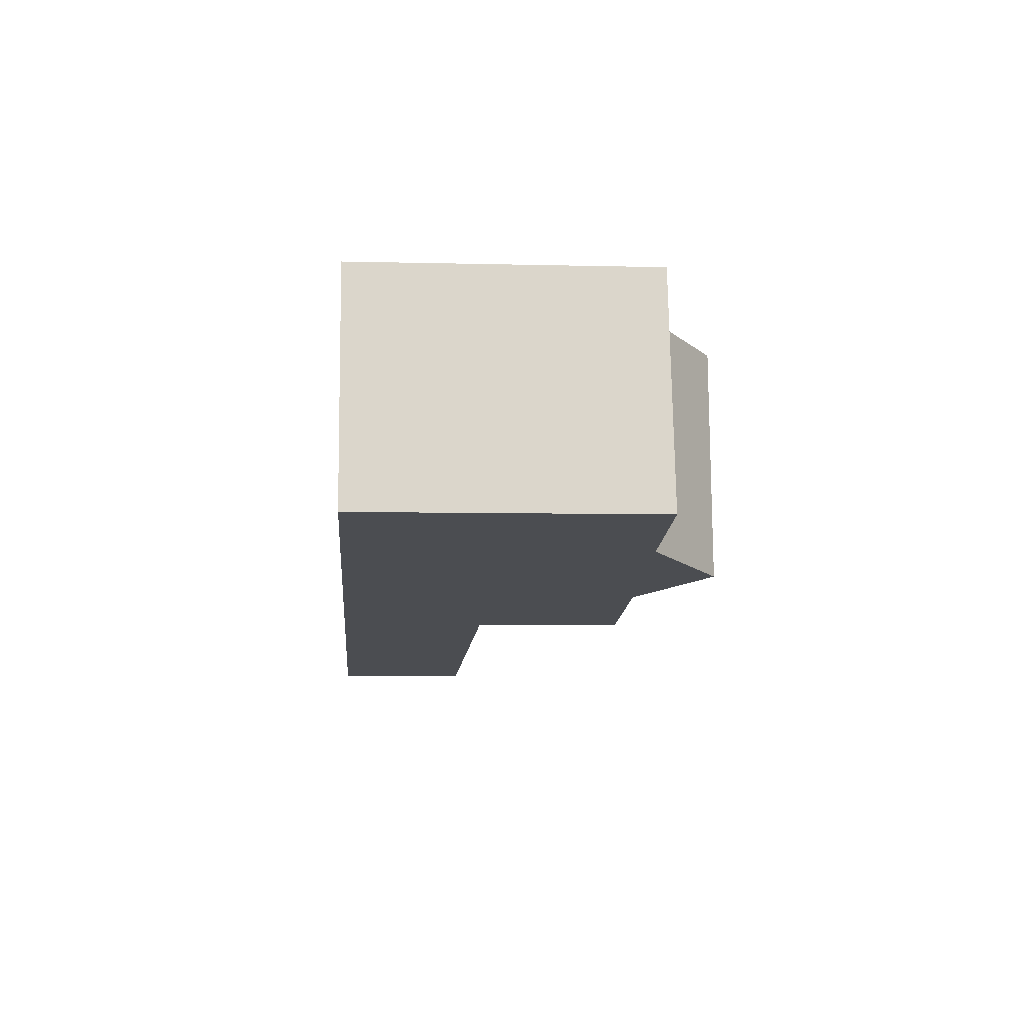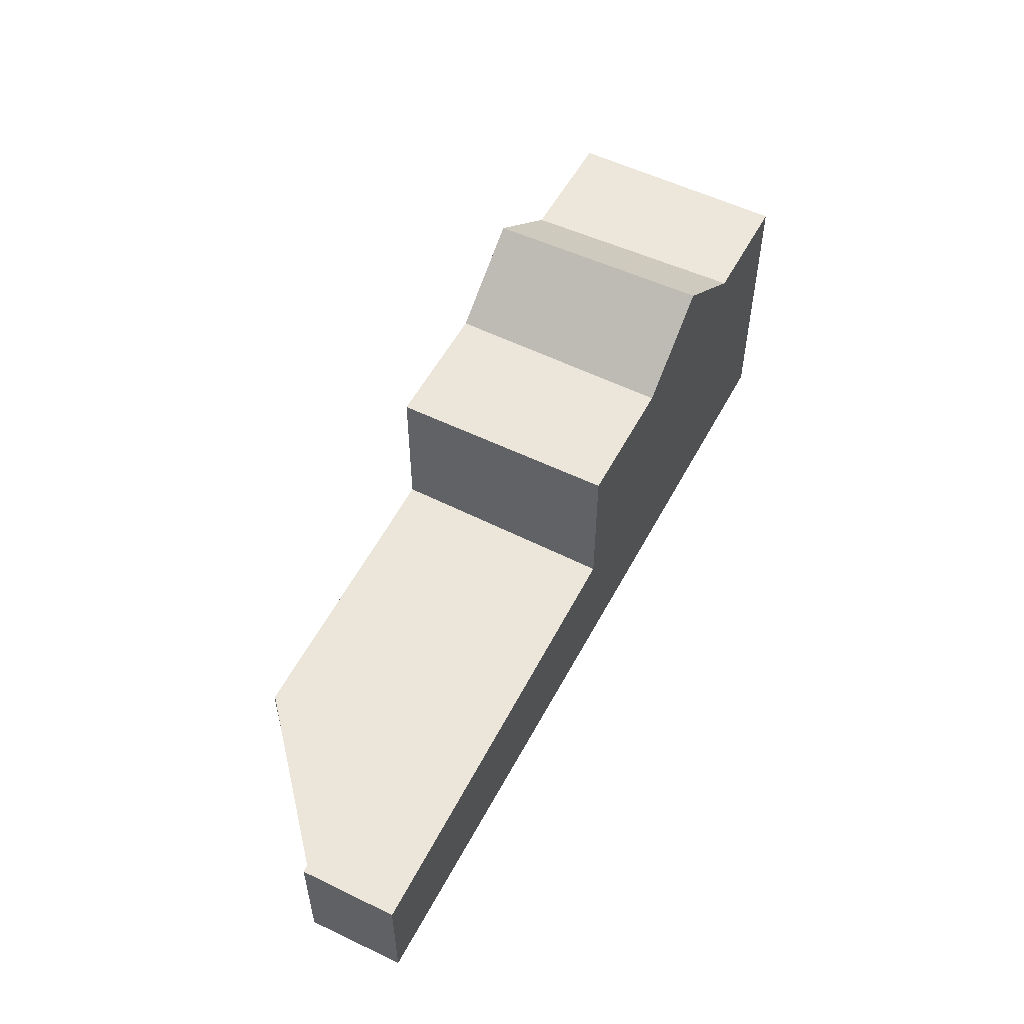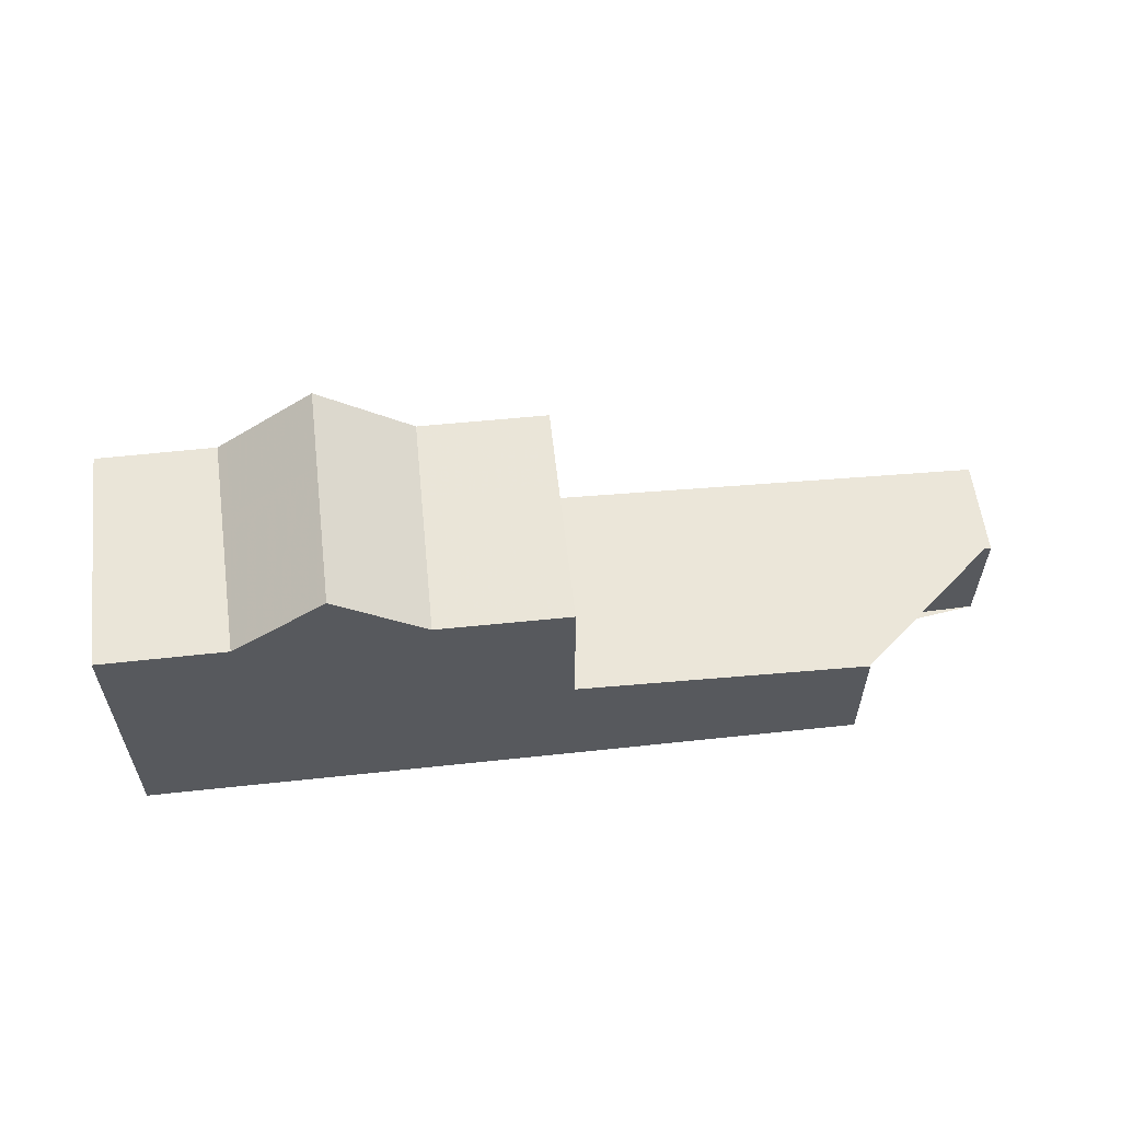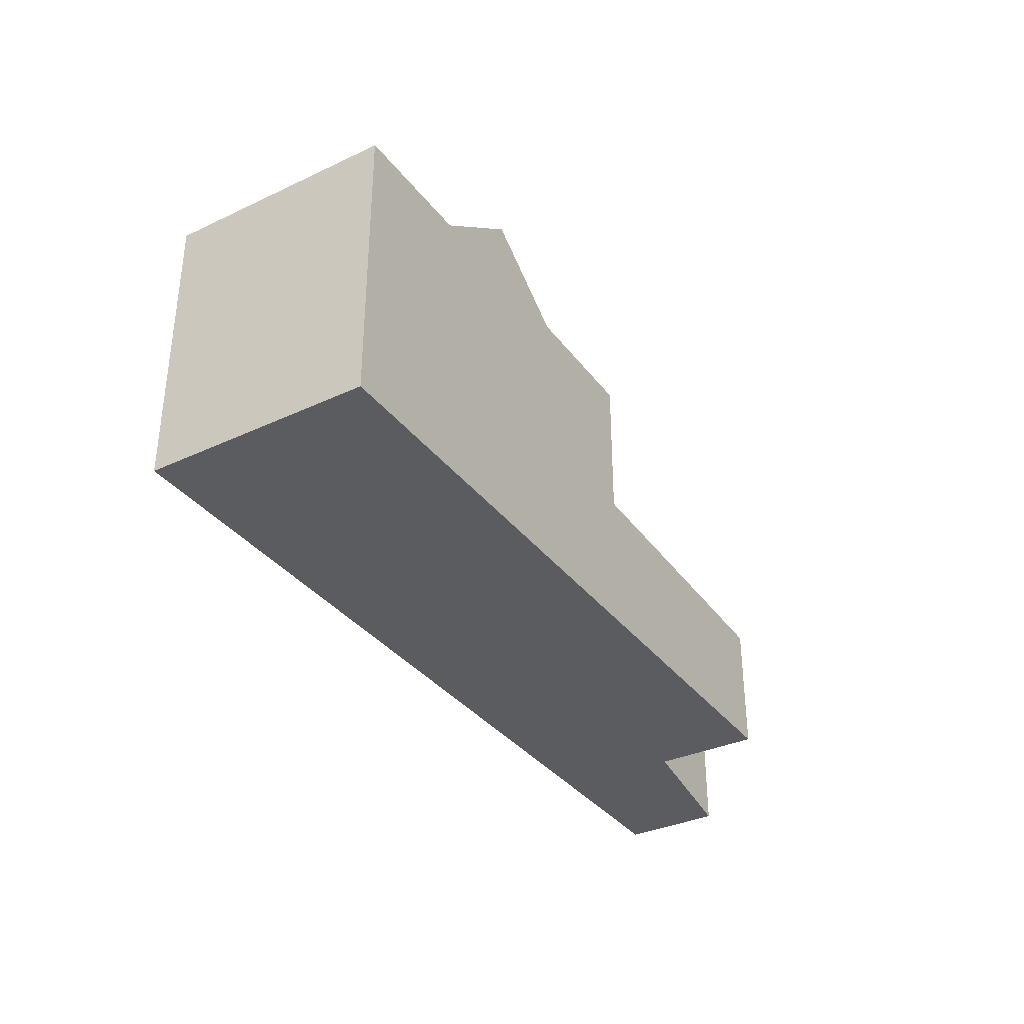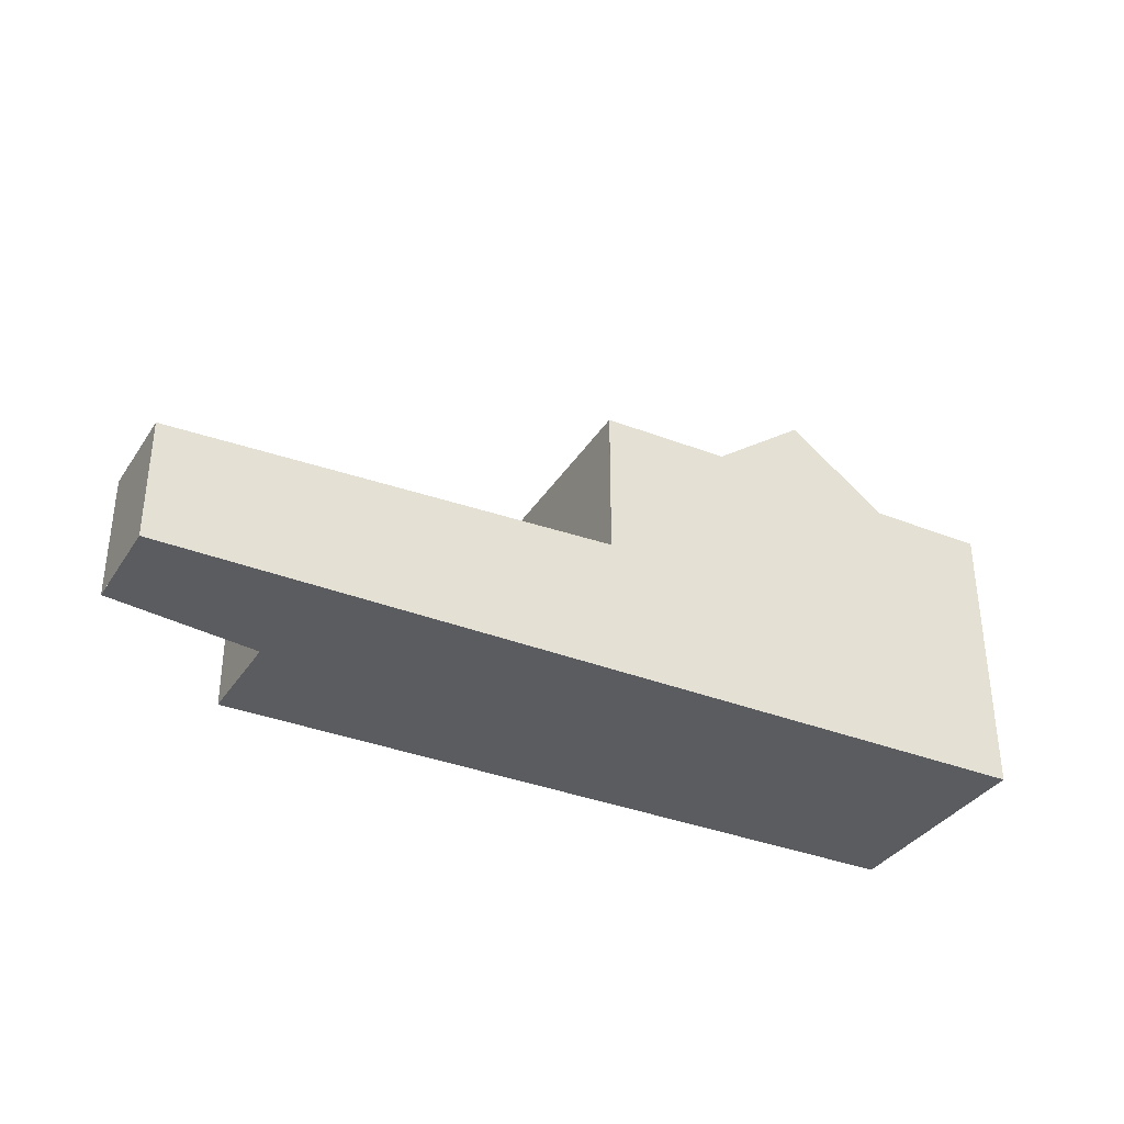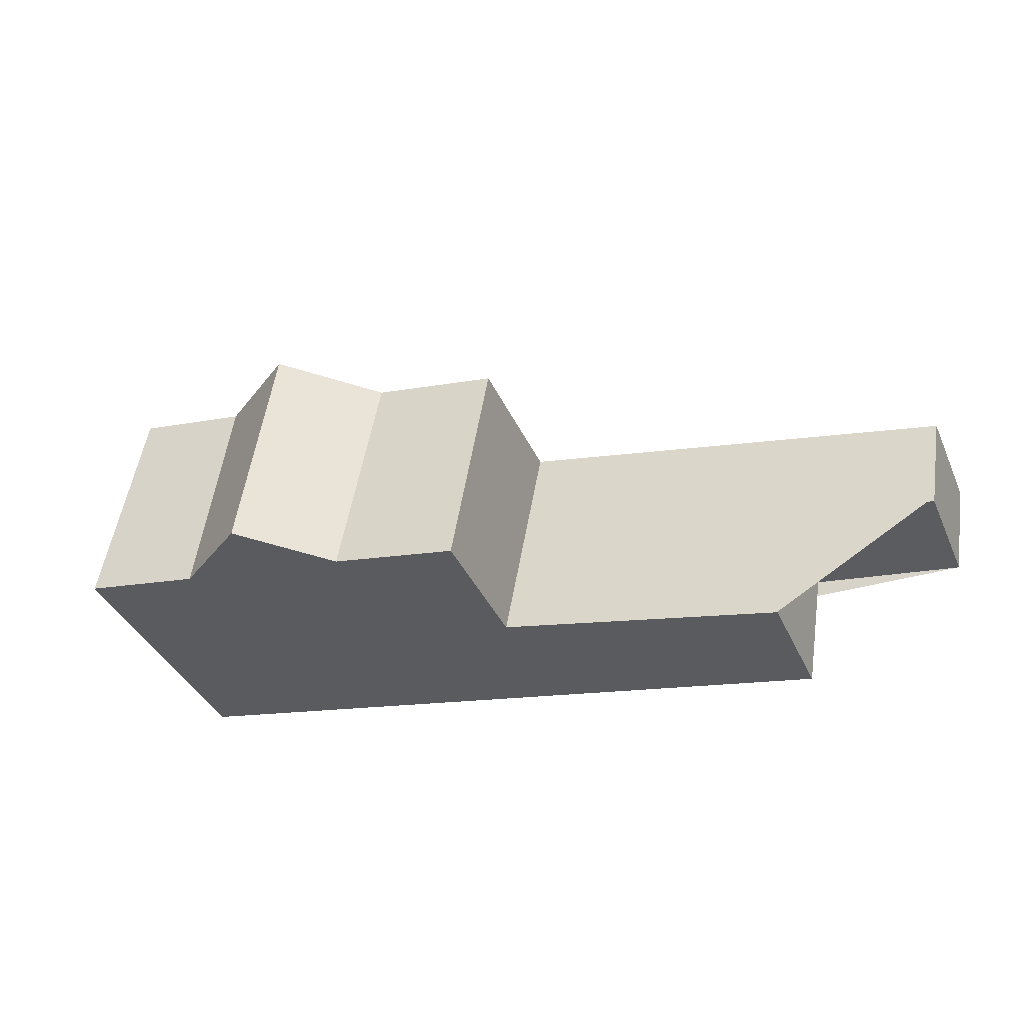
<metadata>
{"format":"obj","ext":"obj","renderer":"f3d","projection":"perspective","resolution":1024,"background":"white","views":[{"elev":-5.8,"azim":-94.3,"up":"+Y"},{"elev":53.9,"azim":107.5,"up":"+Z"},{"elev":59.2,"azim":-16.3,"up":"+Z"},{"elev":-35.0,"azim":-68.0,"up":"+Z"},{"elev":-34.8,"azim":142.1,"up":"+Z"},{"elev":-38.6,"azim":22.5,"up":"+Y"}]}
</metadata>
<code>
v -2451 -1145 2.5
v -2448 -1142 2.269
v -2448 -1143 2.315
v -2451 -1143 2.444
v -2465 -1143 5.462
v -2464 -1139 5.447
v -2454 -1140 2.572
v -2455 -1145 2.687
v -2454 -1140 2.572
v -2448 -1142 2.269
v -2451 -1141 2.402
v -2451 -1141 2.402
v -2451 -1145 2.509
v -2451 -1145 2.5
v -2451 -1145 2.509
v -2455 -1145 2.687
v -2451 -1143 2.449
v -2448 -1143 2.315
v -2455 -1142 2.623
v -2457 -1144 2.745
v -2456 -1140 2.638
v -2462 -1143 5.588
v -2462 -1139 5.587
v -2458 -1140 5.547
v -2459 -1144 5.55
v -2456 -1140 5.519
v -2457 -1144 5.521
v -2463 -1143 5.469
v -2462 -1139 5.454
v -2456 -1140 5.472
v -2457 -1144 5.487
v -2460 -1139 6.875
v -2461 -1144 6.819
v -2462 -1139 5.454
v -2463 -1143 5.469
v -2461 -1144 6.819
v -2460 -1139 6.875
v -2458 -1140 5.547
v -2458 -1140 5.547
v -2459 -1144 5.55
v -2459 -1144 5.55
v -2459 -1141 5.548
v -2456 -1140 3.705
v -2457 -1144 3.676
v -2460 -1139 6.875
v -2456 -1140 2.638
v -2460 -1139 6.875
v -2462 -1139 5.454
v -2464 -1139 5.447
v -2462 -1139 5.587
v -2462 -1139 5.454
v -2458 -1140 5.547
v -2456 -1140 5.472
v -2456 -1140 5.519
v -2456 -1140 3.705
v -2457 -1144 2.745
v -2461 -1144 6.82
v -2465 -1143 5.462
v -2463 -1143 5.469
v -2463 -1143 5.469
v -2462 -1143 5.587
v -2459 -1144 5.55
v -2457 -1144 5.521
v -2457 -1144 5.487
v -2457 -1144 3.676
v -2461 -1144 6.82
v -2456 -1142 2.685
v -2460 -1141 6.851
v -2462 -1141 5.46
v -2465 -1140 5.453
v -2462 -1141 5.587
v -2462 -1141 5.46
v -2459 -1141 5.548
v -2456 -1142 5.479
v -2456 -1142 5.52
v -2456 -1142 3.692
v -2460 -1141 6.851
v -2464 -1139 5.447
v -2464 -1139 5.447
v -2465 -1143 5.462
v -2465 -1143 5.462
v -2465 -1140 5.454
v -2448 -1142 2.274
v -2448 -1142 2.274
v -2448 -1143 2.321
v -2448 -1143 2.321
v -2451 -1143 2.441
v -2448 -1143 2.313
v -2455 -1142 2.614
v -2459 -1141 5.548
v -2464 -1140 5.452
v -2464 -1140 5.452
v -2448 -1143 2.307
v -2456 -1142 2.677
v -2460 -1141 6.855
v -2462 -1141 5.459
v -2462 -1141 5.587
v -2462 -1141 5.459
v -2459 -1141 5.548
v -2456 -1142 5.478
v -2456 -1142 5.52
v -2456 -1142 3.695
v -2460 -1141 6.855
v -2456 -1140 5.519
v -2456 -1140 5.519
v -2457 -1144 5.521
v -2457 -1144 5.521
v -2456 -1142 5.52
v -2456 -1142 5.52
v -2456 -1142 2.685
v -2457 -1144 2.745
v -2456 -1140 2.638
v -2456 -1140 2.638
v -2457 -1144 2.745
v -2456 -1142 2.677
v -2451 -1145 2.509
v -2451 -1145 2.5
v -2451 -1145 0
v -2451 -1145 0
v -2448 -1142 2.269
v -2448 -1142 2.269
v -2448 -1142 0
v -2448 -1142 -4.441e-16
v -2448 -1143 2.321
v -2448 -1143 2.315
v -2448 -1143 0
v -2448 -1143 0
v -2451 -1145 2.5
v -2451 -1143 2.444
v -2451 -1143 0
v -2451 -1145 0
v -2465 -1143 5.462
v -2465 -1143 5.462
v -2465 -1143 0
v -2465 -1143 0
v -2464 -1139 5.447
v -2464 -1139 5.447
v -2464 -1139 0
v -2464 -1139 0
v -2451 -1141 2.402
v -2454 -1140 2.572
v -2454 -1140 0
v -2451 -1141 0
v -2457 -1144 2.745
v -2455 -1145 2.687
v -2455 -1145 0
v -2457 -1144 0
v -2448 -1143 2.307
v -2448 -1142 2.269
v -2448 -1142 -4.441e-16
v -2448 -1143 0
v -2448 -1142 2.274
v -2451 -1141 2.402
v -2451 -1141 0
v -2448 -1142 0
v -2455 -1145 2.687
v -2451 -1145 2.509
v -2451 -1145 0
v -2455 -1145 0
v -2451 -1145 2.5
v -2451 -1145 2.5
v -2451 -1145 0
v -2451 -1145 0
v -2448 -1143 2.315
v -2448 -1143 2.315
v -2448 -1143 0
v -2448 -1143 0
v -2463 -1143 5.469
v -2462 -1143 5.588
v -2462 -1143 0
v -2463 -1143 0
v -2460 -1139 6.875
v -2462 -1139 5.587
v -2462 -1139 0
v -2460 -1139 -8.882e-16
v -2461 -1144 6.819
v -2459 -1144 5.55
v -2459 -1144 0
v -2461 -1144 -8.882e-16
v -2462 -1139 5.587
v -2462 -1139 5.454
v -2462 -1139 0
v -2462 -1139 0
v -2458 -1140 5.547
v -2460 -1139 6.875
v -2460 -1139 -8.882e-16
v -2458 -1140 0
v -2465 -1143 5.462
v -2463 -1143 5.469
v -2463 -1143 0
v -2465 -1143 8.882e-16
v -2462 -1143 5.588
v -2461 -1144 6.819
v -2461 -1144 -8.882e-16
v -2462 -1143 0
v -2456 -1140 5.519
v -2458 -1140 5.547
v -2458 -1140 0
v -2456 -1140 0
v -2464 -1139 5.447
v -2464 -1139 5.447
v -2464 -1139 0
v -2464 -1139 0
v -2465 -1140 5.453
v -2465 -1143 5.462
v -2465 -1143 0
v -2465 -1140 0
v -2464 -1140 5.452
v -2465 -1140 5.453
v -2465 -1140 0
v -2464 -1140 0
v -2462 -1139 5.454
v -2464 -1139 5.447
v -2464 -1139 0
v -2462 -1139 0
v -2465 -1143 5.462
v -2465 -1143 5.462
v -2465 -1143 8.882e-16
v -2465 -1143 0
v -2448 -1142 2.269
v -2448 -1142 2.274
v -2448 -1142 0
v -2448 -1142 0
v -2451 -1143 2.444
v -2448 -1143 2.321
v -2448 -1143 0
v -2451 -1143 0
v -2464 -1139 5.447
v -2464 -1140 5.452
v -2464 -1140 0
v -2464 -1139 0
v -2448 -1143 2.315
v -2448 -1143 2.307
v -2448 -1143 0
v -2448 -1143 0
v -2459 -1144 5.55
v -2457 -1144 5.521
v -2457 -1144 0
v -2459 -1144 0
v -2454 -1140 2.572
v -2456 -1140 2.638
v -2456 -1140 0
v -2454 -1140 0
v -2451 -1145 0
v -2465 -1143 0
v -2464 -1139 0
v -2448 -1142 0
v -2448 -1143 0
v -2451 -1143 0
f 17 15 16 19
f 12 9 7 11
f 84 12 11 83
f 86 4 14 15 17 85
f 14 1 13 15
f 15 13 8 16
f 88 85 17 87
f 87 17 19 89
f 79 34 48 78
f 51 29 23 50
f 54 26 30 53
f 53 30 43 55
f 47 32 24 52
f 50 23 37 45
f 55 43 21 46
f 81 59 35 80
f 61 22 28 60
f 64 31 27 63
f 65 44 31 64
f 62 25 33 57
f 66 36 22 61
f 56 20 44 65
f 91 78 48 96
f 98 51 50 97
f 101 54 53 100
f 100 53 55 102
f 95 47 52 99
f 97 50 45 103
f 102 55 46 94
f 82 69 59 81
f 71 61 60 72
f 74 64 63 75
f 76 65 64 74
f 73 62 57 68
f 77 66 61 71
f 67 56 65 76
f 78 49 6 79
f 80 5 58 81
f 92 49 78 91
f 81 58 70 82
f 83 2 10 84
f 85 18 3 86
f 93 18 85 88
f 87 12 84 88
f 89 9 12 87
f 91 82 70 92
f 88 84 10 93
f 96 69 82 91
f 97 71 72 98
f 100 74 75 101
f 102 76 74 100
f 99 73 68 95
f 103 77 71 97
f 94 67 76 102
f 104 38 39 105
f 106 40 41 107
f 108 90 38 104
f 107 41 42 109
f 110 19 16 111
f 112 7 9 113
f 111 16 8 114
f 115 89 19 110
f 109 42 90 108
f 113 9 89 115
f 117 118 119 116
f 121 122 123 120
f 125 126 127 124
f 129 130 131 128
f 133 134 135 132
f 137 138 139 136
f 141 142 143 140
f 145 146 147 144
f 149 150 151 148
f 153 154 155 152
f 157 158 159 156
f 161 162 163 160
f 165 166 167 164
f 169 170 171 168
f 173 174 175 172
f 177 178 179 176
f 181 182 183 180
f 185 186 187 184
f 189 190 191 188
f 193 194 195 192
f 197 198 199 196
f 201 202 203 200
f 205 206 207 204
f 209 210 211 208
f 213 214 215 212
f 217 218 219 216
f 221 222 223 220
f 225 226 227 224
f 229 230 231 228
f 233 234 235 232
f 237 238 239 236
f 241 242 243 240
f 245 246 247 248 249 244

</code>
